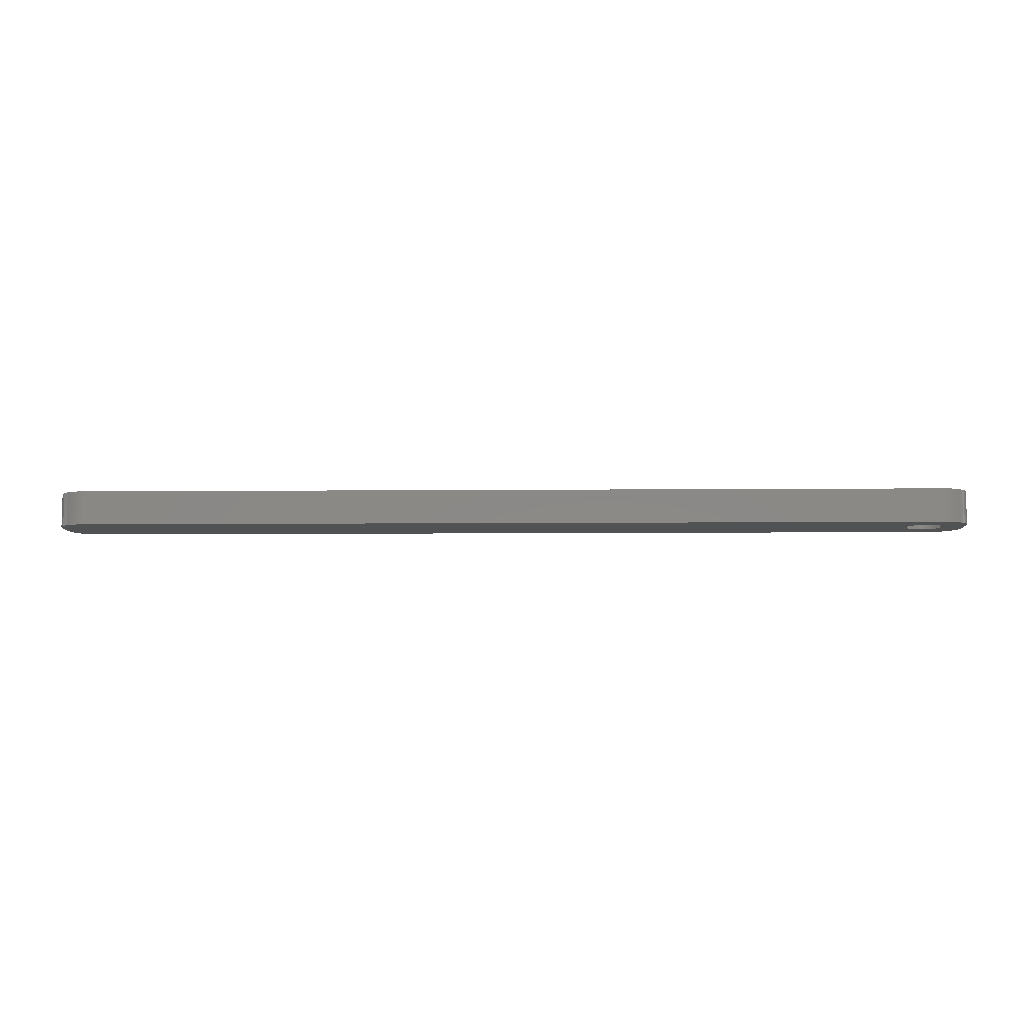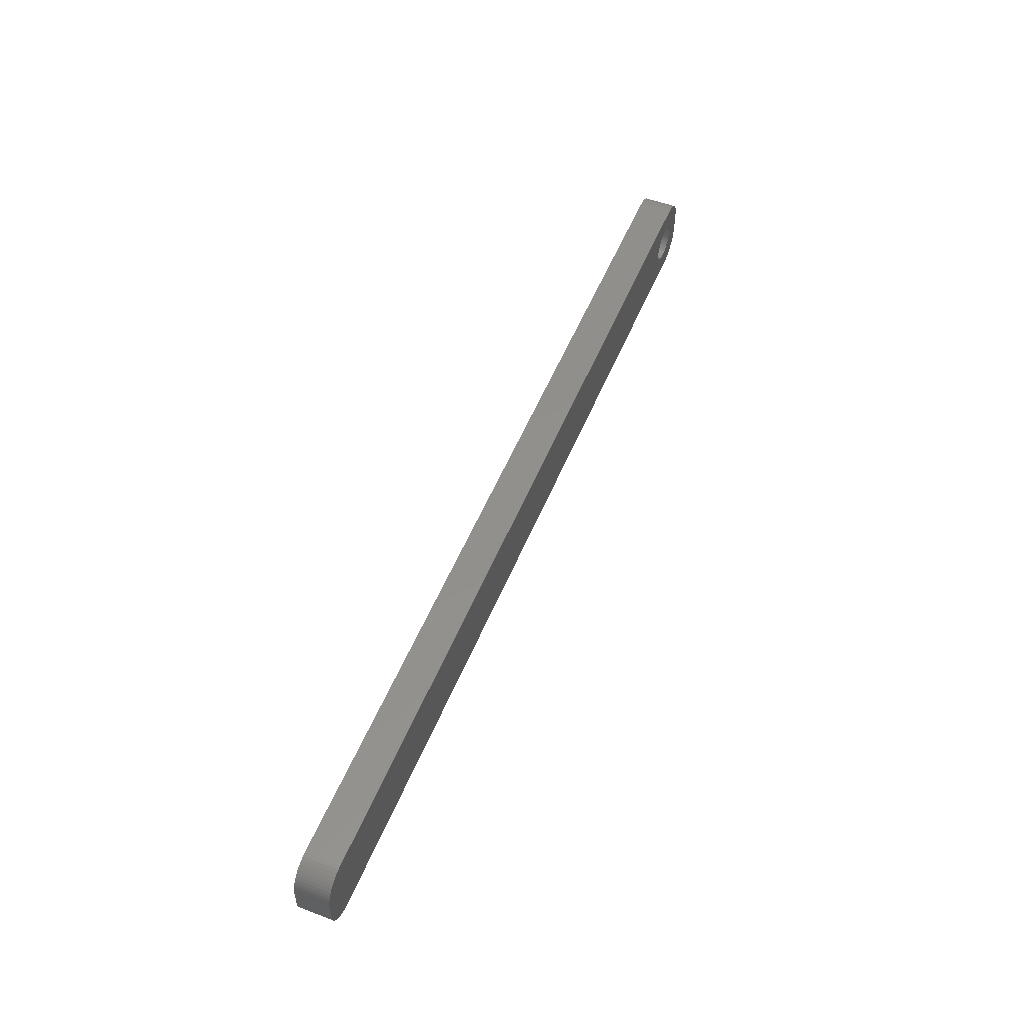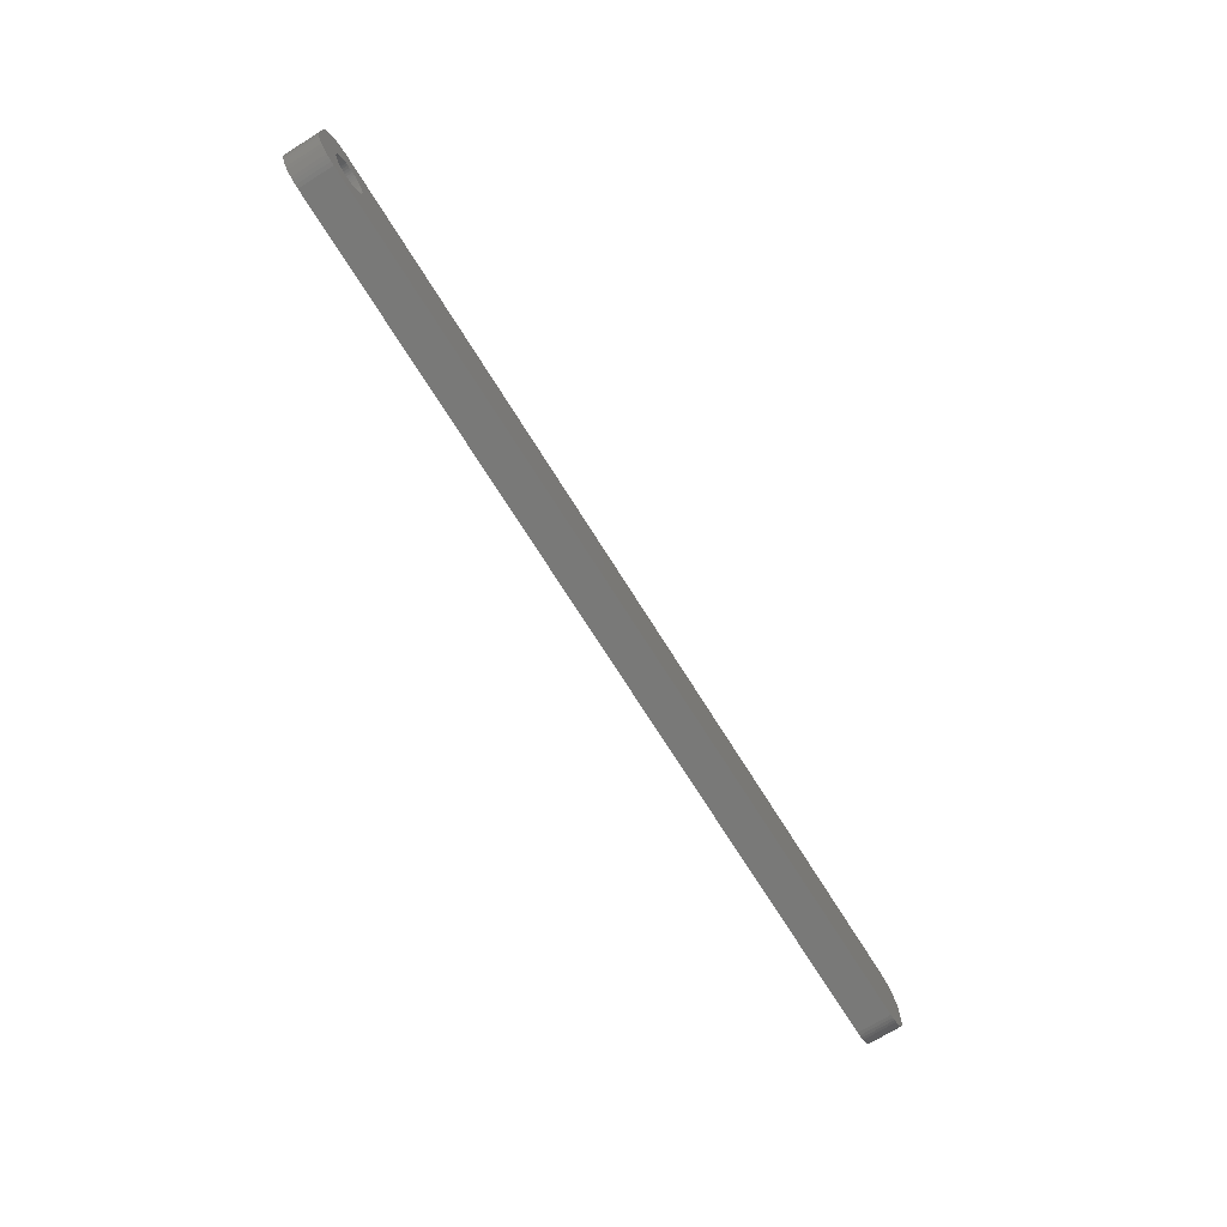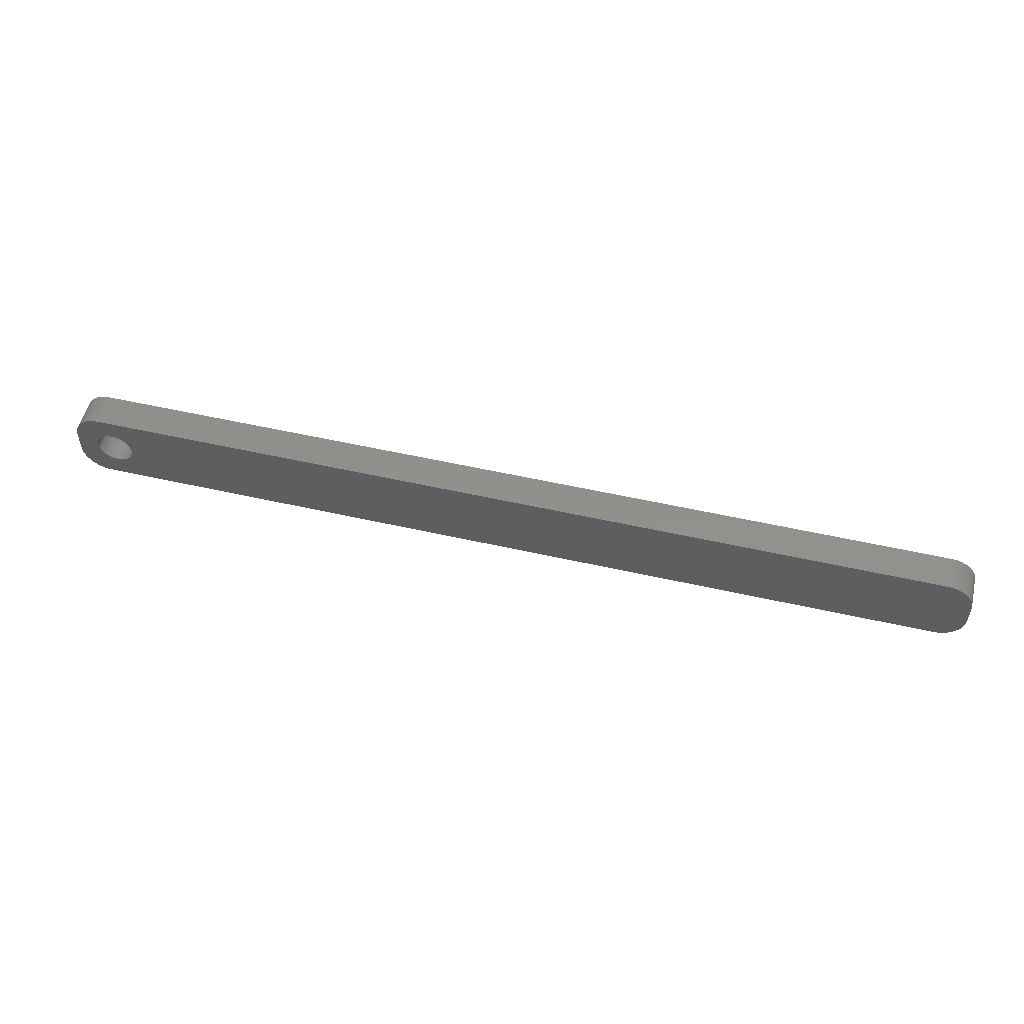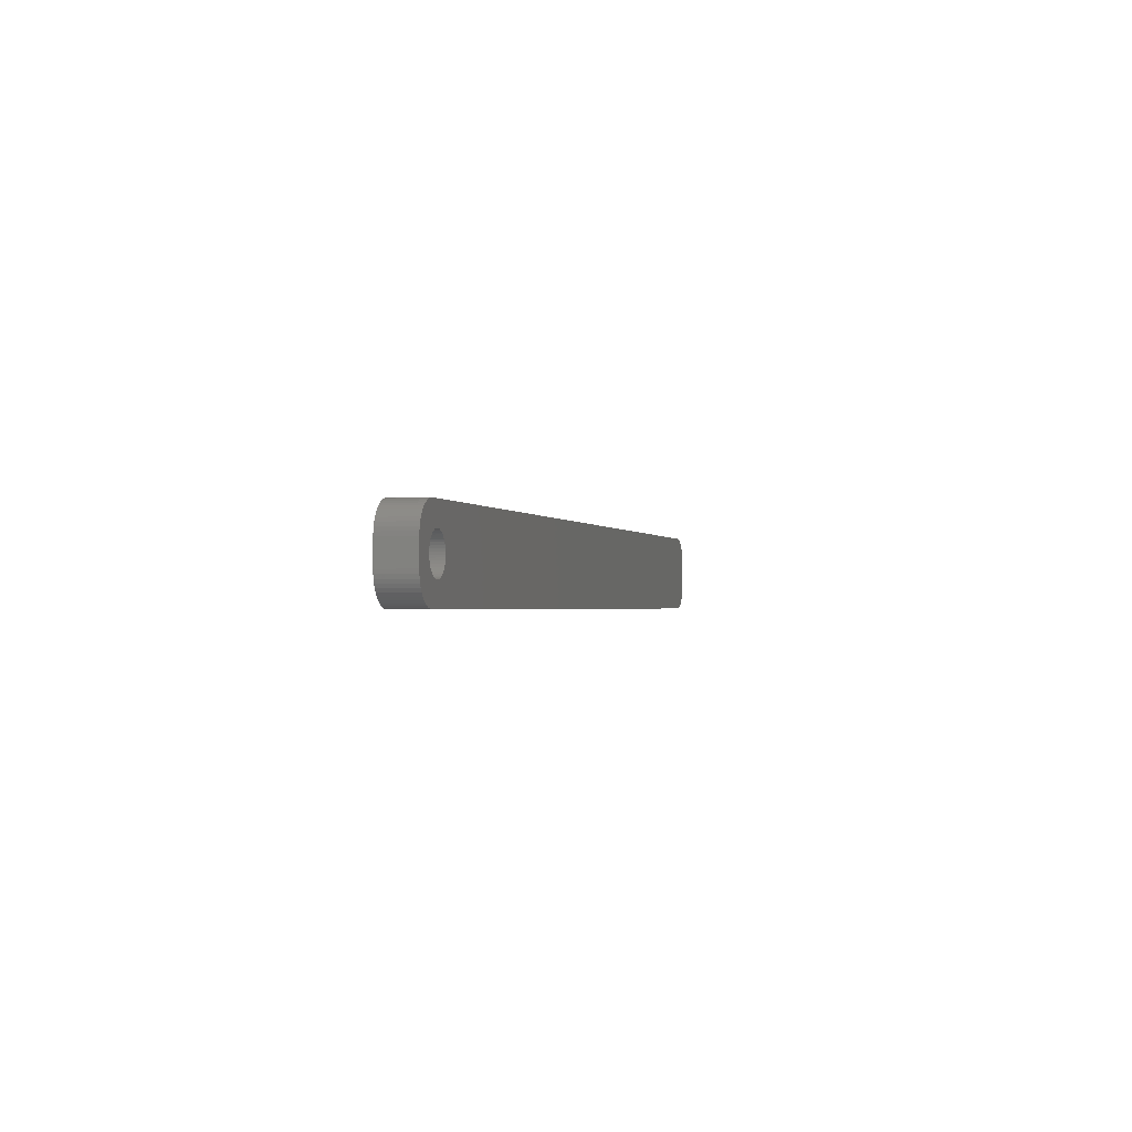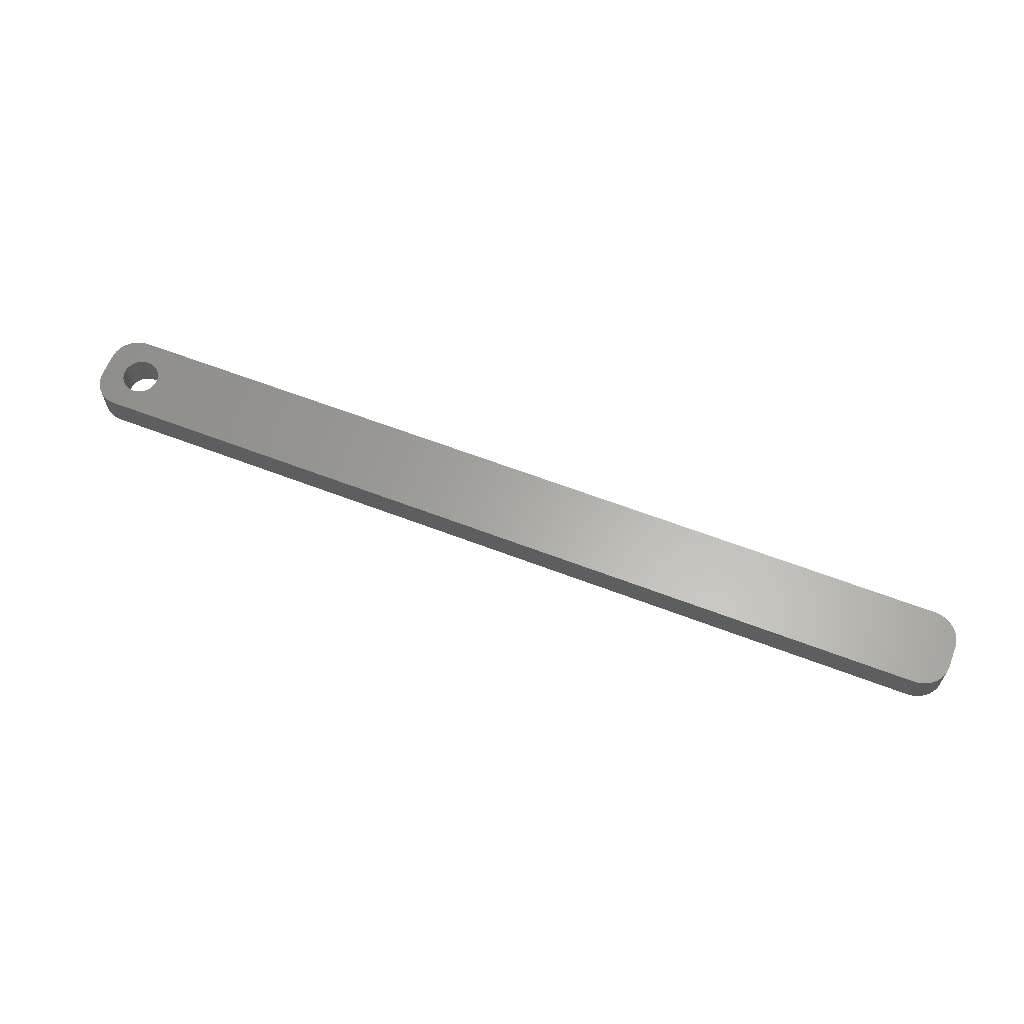
<metadata>
{"format":"stl","ext":"stl","renderer":"f3d","projection":"perspective","resolution":1024,"background":"white","views":[{"elev":-8.2,"azim":-178.7,"up":"+Z"},{"elev":53.0,"azim":112.0,"up":"+Y"},{"elev":-71.7,"azim":-58.0,"up":"+Y"},{"elev":53.1,"azim":13.7,"up":"+Y"},{"elev":-1.2,"azim":-75.3,"up":"+Y"},{"elev":62.9,"azim":21.2,"up":"+Z"}]}
</metadata>
<code>
# stl→obj: 204 verts, 408 faces
v -71.98 1.196 0
v -72.15 1.566 6
v -72.15 1.566 0
v -71.98 1.196 6
v -72.37 1.91 6
v -72.37 1.91 0
v -74 3.091 0
v -73.62 2.941 6
v -74 3.091 6
v -73.62 2.941 0
v -76.38 2.941 0
v -76 3.091 6
v -76.38 2.941 6
v -76 3.091 0
v -78.02 1.196 6
v -77.85 1.566 0
v -77.85 1.566 6
v -78.02 1.196 0
v -71.85 -0.8082 0
v -71.78 -0.4073 6
v -71.78 -0.4073 0
v -71.85 -0.8082 6
v -74.8 3.244 0
v -74.39 3.192 6
v -74.8 3.244 6
v -74.39 3.192 0
v -73.26 2.744 0
v -72.93 2.504 6
v -73.26 2.744 6
v -72.93 2.504 0
v -78.22 0.4073 6
v -78.15 0.8082 0
v -78.15 0.8082 6
v -78.22 0.4073 0
v -77.63 1.91 6
v -77.37 2.225 0
v -77.37 2.225 6
v -77.63 1.91 0
v -76.74 2.744 0
v -76.74 2.744 6
v -75.61 3.192 0
v -75.2 3.244 6
v -75.61 3.192 6
v -75.2 3.244 0
v -71.75 0 0
v -71.78 0.4073 6
v -71.78 0.4073 0
v -71.75 0 6
v -71.98 -1.196 0
v -71.98 -1.196 6
v -72.93 -2.504 0
v -73.26 -2.744 6
v -72.93 -2.504 6
v -73.26 -2.744 0
v -71.85 0.8082 6
v -71.85 0.8082 0
v -72.63 2.225 6
v -72.63 2.225 0
v -78.25 0 6
v -78.25 0 0
v 77.31 6.99 6
v 82 2 6
v 81.96 2.627 6
v 82 -2 6
v 81.84 3.243 6
v 77.31 -6.99 6
v 81.65 3.841 6
v 81.96 -2.627 6
v 81.38 4.409 6
v 81.84 -3.243 6
v 81.05 4.939 6
v 81.65 -3.841 6
v 80.64 5.423 6
v 81.38 -4.409 6
v 80.19 5.853 6
v 81.05 -4.939 6
v 79.68 6.222 6
v 80.64 -5.423 6
v 79.13 6.524 6
v 80.19 -5.853 6
v 78.55 6.755 6
v 79.68 -6.222 6
v 77.94 6.911 6
v 79.13 -6.524 6
v 78.55 -6.755 6
v 77.94 -6.911 6
v -77.31 6.99 6
v -77.94 6.911 6
v -78.55 6.755 6
v -79.13 6.524 6
v -77.07 2.504 6
v -79.68 6.222 6
v -80.19 5.853 6
v -80.64 5.423 6
v -81.05 4.939 6
v -72.15 -1.566 6
v -72.37 -1.91 6
v -72.63 -2.225 6
v -77.31 -6.99 6
v -73.62 -2.941 6
v -74 -3.091 6
v -74.39 -3.192 6
v -74.8 -3.244 6
v -75.2 -3.244 6
v -75.61 -3.192 6
v -76 -3.091 6
v -76.38 -2.941 6
v -77.94 -6.911 6
v -76.74 -2.744 6
v -79.13 -6.524 6
v -77.07 -2.504 6
v -80.19 -5.853 6
v -77.37 -2.225 6
v -81.05 -4.939 6
v -77.63 -1.91 6
v -81.65 -3.841 6
v -77.85 -1.566 6
v -81.96 -2.627 6
v -78.02 -1.196 6
v -82 -2 6
v -78.15 -0.8082 6
v -78.22 -0.4073 6
v -78.55 -6.755 6
v -81.38 4.409 6
v -81.65 3.841 6
v -82 2 6
v -81.84 3.243 6
v -81.96 2.627 6
v -79.68 -6.222 6
v -80.64 -5.423 6
v -81.38 -4.409 6
v -81.84 -3.243 6
v -77.07 2.504 0
v -72.37 -1.91 0
v -72.15 -1.566 0
v -74.8 -3.244 0
v -75.2 -3.244 0
v -78.15 -0.8082 0
v -78.02 -1.196 0
v -77.85 -1.566 0
v -74.39 -3.192 0
v 77.31 -6.99 0
v 82 -2 0
v 81.96 -2.627 0
v 82 2 0
v 81.84 -3.243 0
v 77.31 6.99 0
v 81.65 -3.841 0
v 81.96 2.627 0
v 81.38 -4.409 0
v 81.84 3.243 0
v 81.05 -4.939 0
v 81.65 3.841 0
v 80.64 -5.423 0
v 81.38 4.409 0
v 80.19 -5.853 0
v 81.05 4.939 0
v 79.68 -6.222 0
v 80.64 5.423 0
v 79.13 -6.524 0
v 80.19 5.853 0
v 78.55 -6.755 0
v 79.68 6.222 0
v 77.94 -6.911 0
v 79.13 6.524 0
v 78.55 6.755 0
v 77.94 6.911 0
v -72.63 -2.225 0
v -77.31 -6.99 0
v -73.62 -2.941 0
v -74 -3.091 0
v -75.61 -3.192 0
v -76 -3.091 0
v -76.38 -2.941 0
v -77.94 -6.911 0
v -76.74 -2.744 0
v -78.55 -6.755 0
v -79.13 -6.524 0
v -77.07 -2.504 0
v -79.68 -6.222 0
v -80.19 -5.853 0
v -77.37 -2.225 0
v -80.64 -5.423 0
v -81.05 -4.939 0
v -77.63 -1.91 0
v -77.31 6.99 0
v -77.94 6.911 0
v -79.13 6.524 0
v -80.19 5.853 0
v -81.05 4.939 0
v -81.65 3.841 0
v -81.96 2.627 0
v -82 2 0
v -78.55 6.755 0
v -81.38 -4.409 0
v -81.65 -3.841 0
v -82 -2 0
v -81.84 -3.243 0
v -81.96 -2.627 0
v -79.68 6.222 0
v -80.64 5.423 0
v -78.22 -0.4073 0
v -81.38 4.409 0
v -81.84 3.243 0
f 1 2 3
f 2 1 4
f 3 5 6
f 5 3 2
f 7 8 9
f 8 7 10
f 11 12 13
f 12 11 14
f 15 16 17
f 16 15 18
f 19 20 21
f 20 19 22
f 23 24 25
f 24 23 26
f 27 28 29
f 28 27 30
f 31 32 33
f 32 31 34
f 35 36 37
f 36 35 38
f 39 13 40
f 13 39 11
f 41 42 43
f 42 41 44
f 45 46 47
f 46 45 48
f 49 22 19
f 22 49 50
f 51 52 53
f 52 51 54
f 47 55 56
f 55 47 46
f 56 4 1
f 4 56 55
f 30 57 28
f 57 30 58
f 44 25 42
f 25 44 23
f 26 9 24
f 9 26 7
f 10 29 8
f 29 10 27
f 59 34 31
f 34 59 60
f 61 62 63
f 62 61 64
f 61 63 65
f 66 64 61
f 61 65 67
f 64 66 68
f 61 67 69
f 68 66 70
f 61 69 71
f 70 66 72
f 61 71 73
f 72 66 74
f 61 73 75
f 74 66 76
f 61 75 77
f 76 66 78
f 61 77 79
f 78 66 80
f 61 79 81
f 80 66 82
f 61 81 83
f 82 66 84
f 84 66 85
f 85 66 86
f 61 48 66
f 61 46 48
f 61 55 46
f 61 4 55
f 61 2 4
f 61 5 2
f 61 57 5
f 87 57 61
f 57 87 28
f 28 87 29
f 29 87 8
f 8 87 9
f 9 87 24
f 24 87 25
f 25 87 42
f 87 43 42
f 87 12 43
f 87 13 12
f 88 13 87
f 13 88 40
f 89 40 88
f 90 40 89
f 40 90 91
f 92 91 90
f 93 91 92
f 91 93 37
f 94 37 93
f 95 37 94
f 37 95 35
f 20 66 48
f 22 66 20
f 50 66 22
f 96 66 50
f 97 66 96
f 98 66 97
f 99 98 53
f 99 53 52
f 99 52 100
f 99 100 101
f 99 101 102
f 99 102 103
f 99 103 104
f 98 99 66
f 105 99 104
f 106 99 105
f 107 99 106
f 108 107 109
f 110 109 111
f 112 111 113
f 114 113 115
f 116 115 117
f 107 108 99
f 118 117 119
f 120 119 121
f 120 121 122
f 120 122 59
f 109 123 108
f 124 35 95
f 125 35 124
f 120 59 126
f 35 125 17
f 119 120 118
f 127 17 125
f 109 110 123
f 128 17 127
f 111 129 110
f 17 128 15
f 111 112 129
f 126 15 128
f 113 130 112
f 15 126 33
f 113 114 130
f 33 126 31
f 115 131 114
f 31 126 59
f 115 116 131
f 117 132 116
f 117 118 132
f 33 18 15
f 18 33 32
f 17 38 35
f 38 17 16
f 14 43 12
f 43 14 41
f 133 40 91
f 40 133 39
f 36 91 37
f 91 36 133
f 134 96 135
f 96 134 97
f 136 104 103
f 104 136 137
f 119 138 121
f 138 119 139
f 117 139 119
f 139 117 140
f 141 103 102
f 103 141 136
f 6 57 58
f 57 6 5
f 21 48 45
f 48 21 20
f 142 143 144
f 143 142 145
f 142 144 146
f 147 145 142
f 142 146 148
f 145 147 149
f 142 148 150
f 149 147 151
f 142 150 152
f 151 147 153
f 142 152 154
f 153 147 155
f 142 154 156
f 155 147 157
f 142 156 158
f 157 147 159
f 142 158 160
f 159 147 161
f 142 160 162
f 161 147 163
f 142 162 164
f 163 147 165
f 165 147 166
f 166 147 167
f 142 45 147
f 142 21 45
f 142 19 21
f 142 49 19
f 142 135 49
f 142 134 135
f 142 168 134
f 169 168 142
f 168 169 51
f 51 169 54
f 54 169 170
f 170 169 171
f 171 169 141
f 141 169 136
f 136 169 137
f 169 172 137
f 169 173 172
f 169 174 173
f 175 174 169
f 174 175 176
f 177 176 175
f 178 176 177
f 176 178 179
f 180 179 178
f 181 179 180
f 179 181 182
f 183 182 181
f 184 182 183
f 182 184 185
f 47 147 45
f 56 147 47
f 1 147 56
f 3 147 1
f 6 147 3
f 58 147 6
f 186 58 30
f 186 30 27
f 186 27 10
f 186 10 7
f 186 7 26
f 186 26 23
f 186 23 44
f 58 186 147
f 41 186 44
f 14 186 41
f 11 186 14
f 187 11 39
f 188 39 133
f 189 133 36
f 190 36 38
f 191 38 16
f 11 187 186
f 192 16 18
f 193 18 32
f 193 32 34
f 193 34 60
f 39 194 187
f 195 185 184
f 196 185 195
f 193 60 197
f 185 196 140
f 18 193 192
f 198 140 196
f 39 188 194
f 199 140 198
f 133 200 188
f 140 199 139
f 133 189 200
f 197 139 199
f 36 201 189
f 139 197 138
f 36 190 201
f 138 197 202
f 38 203 190
f 202 197 60
f 38 191 203
f 16 204 191
f 16 192 204
f 171 102 101
f 102 171 141
f 54 100 52
f 100 54 170
f 170 101 100
f 101 170 171
f 168 53 98
f 53 168 51
f 135 50 49
f 50 135 96
f 176 111 109
f 111 176 179
f 172 106 105
f 106 172 173
f 137 105 104
f 105 137 172
f 113 185 115
f 185 113 182
f 179 113 111
f 113 179 182
f 121 202 122
f 202 121 138
f 122 60 59
f 60 122 202
f 168 97 134
f 97 168 98
f 174 109 107
f 109 174 176
f 115 140 117
f 140 115 185
f 173 107 106
f 107 173 174
f 197 126 193
f 126 197 120
f 147 87 61
f 87 147 186
f 169 66 99
f 66 169 142
f 193 128 192
f 128 193 126
f 183 112 130
f 112 183 181
f 68 143 64
f 143 68 144
f 142 86 66
f 86 142 164
f 165 81 79
f 81 165 166
f 166 83 81
f 83 166 167
f 188 92 90
f 92 188 200
f 186 88 87
f 88 186 187
f 204 125 191
f 125 204 127
f 196 132 198
f 132 196 116
f 178 123 110
f 123 178 177
f 78 152 76
f 152 78 154
f 65 153 67
f 153 65 151
f 69 157 71
f 157 69 155
f 71 159 73
f 159 71 157
f 159 75 73
f 75 159 161
f 167 61 83
f 61 167 147
f 191 124 203
f 124 191 125
f 199 120 197
f 120 199 118
f 198 118 199
f 118 198 132
f 183 114 184
f 114 183 130
f 195 116 196
f 116 195 131
f 181 129 112
f 129 181 180
f 177 108 123
f 108 177 175
f 64 145 62
f 145 64 143
f 70 144 68
f 144 70 146
f 74 148 72
f 148 74 150
f 76 150 74
f 150 76 152
f 158 80 82
f 80 158 156
f 162 84 85
f 84 162 160
f 67 155 69
f 155 67 153
f 161 77 75
f 77 161 163
f 163 79 77
f 79 163 165
f 187 89 88
f 89 187 194
f 194 90 89
f 90 194 188
f 192 127 204
f 127 192 128
f 184 131 195
f 131 184 114
f 180 110 129
f 110 180 178
f 175 99 108
f 99 175 169
f 63 151 65
f 151 63 149
f 72 146 70
f 146 72 148
f 156 78 80
f 78 156 154
f 164 85 86
f 85 164 162
f 160 82 84
f 82 160 158
f 189 94 93
f 94 189 201
f 200 93 92
f 93 200 189
f 190 94 201
f 94 190 95
f 62 149 63
f 149 62 145
f 203 95 190
f 95 203 124

</code>
